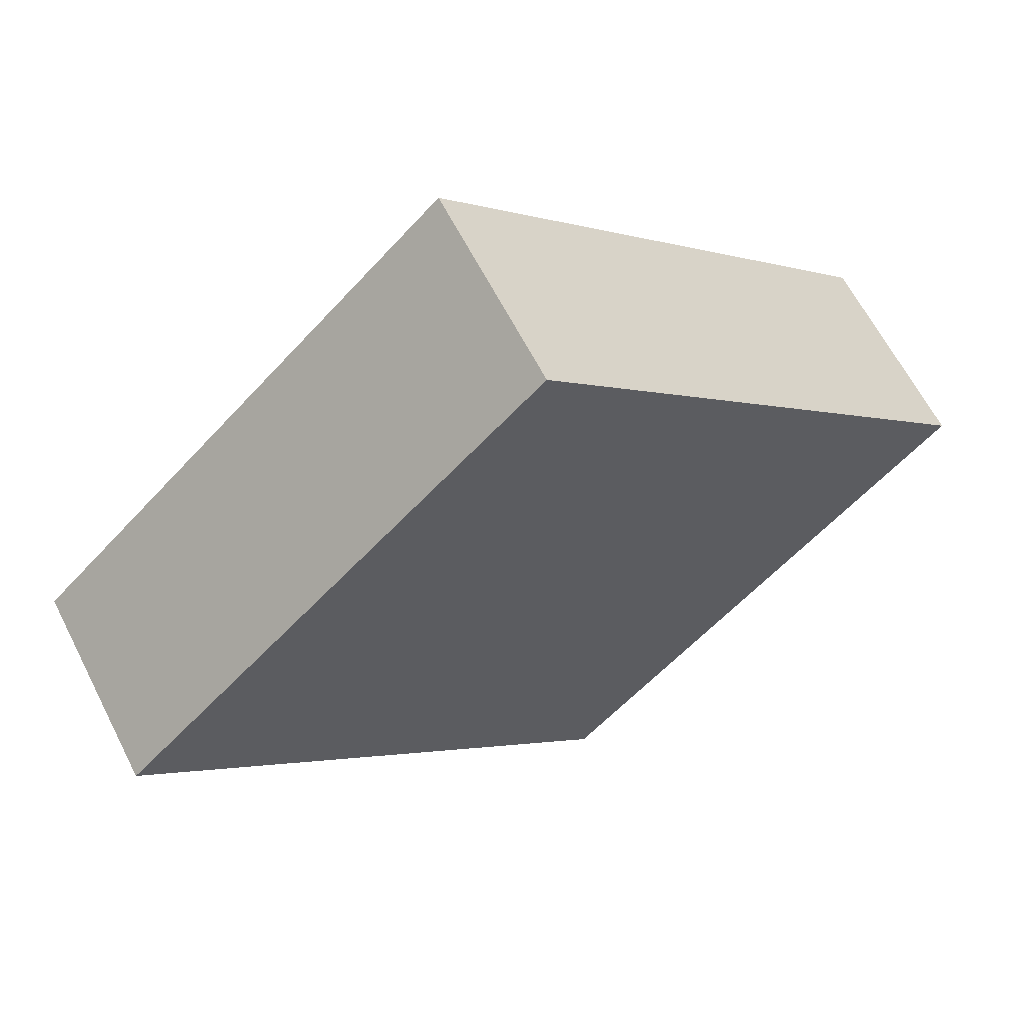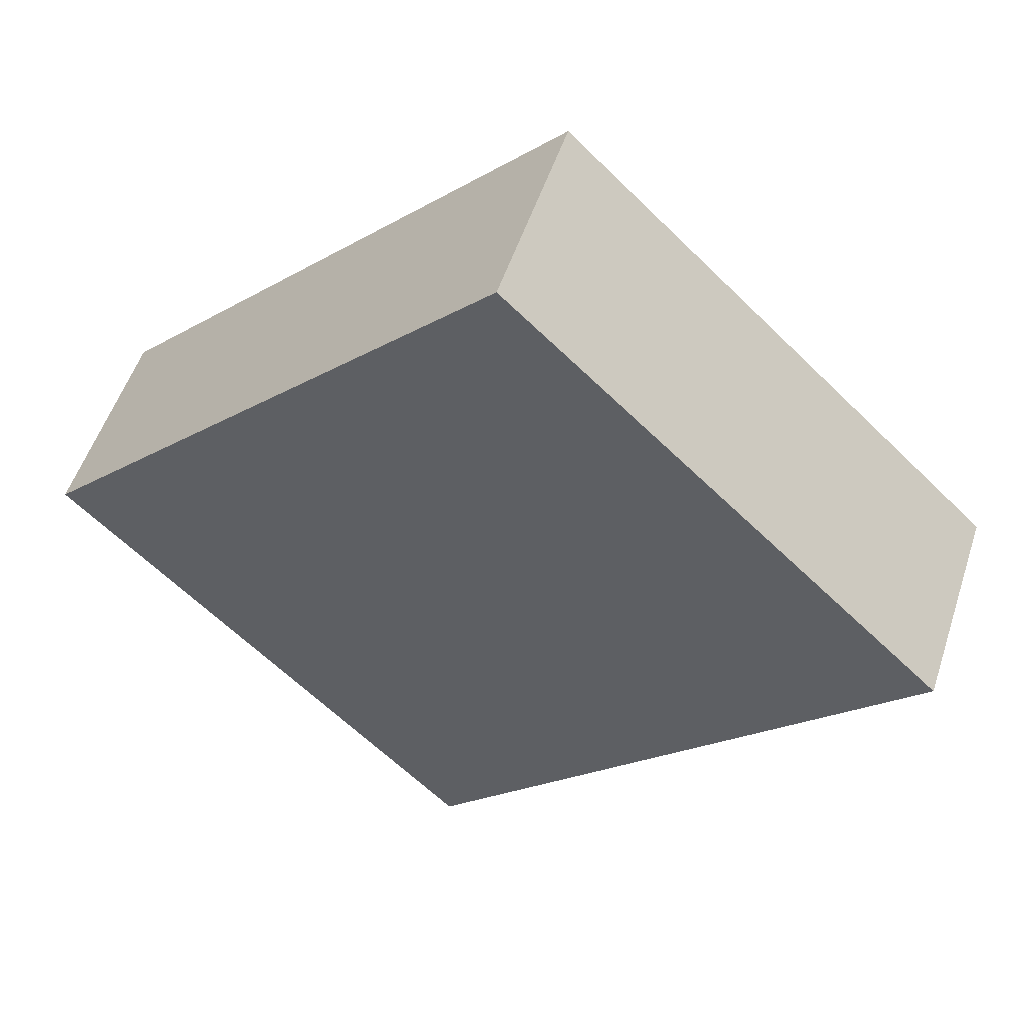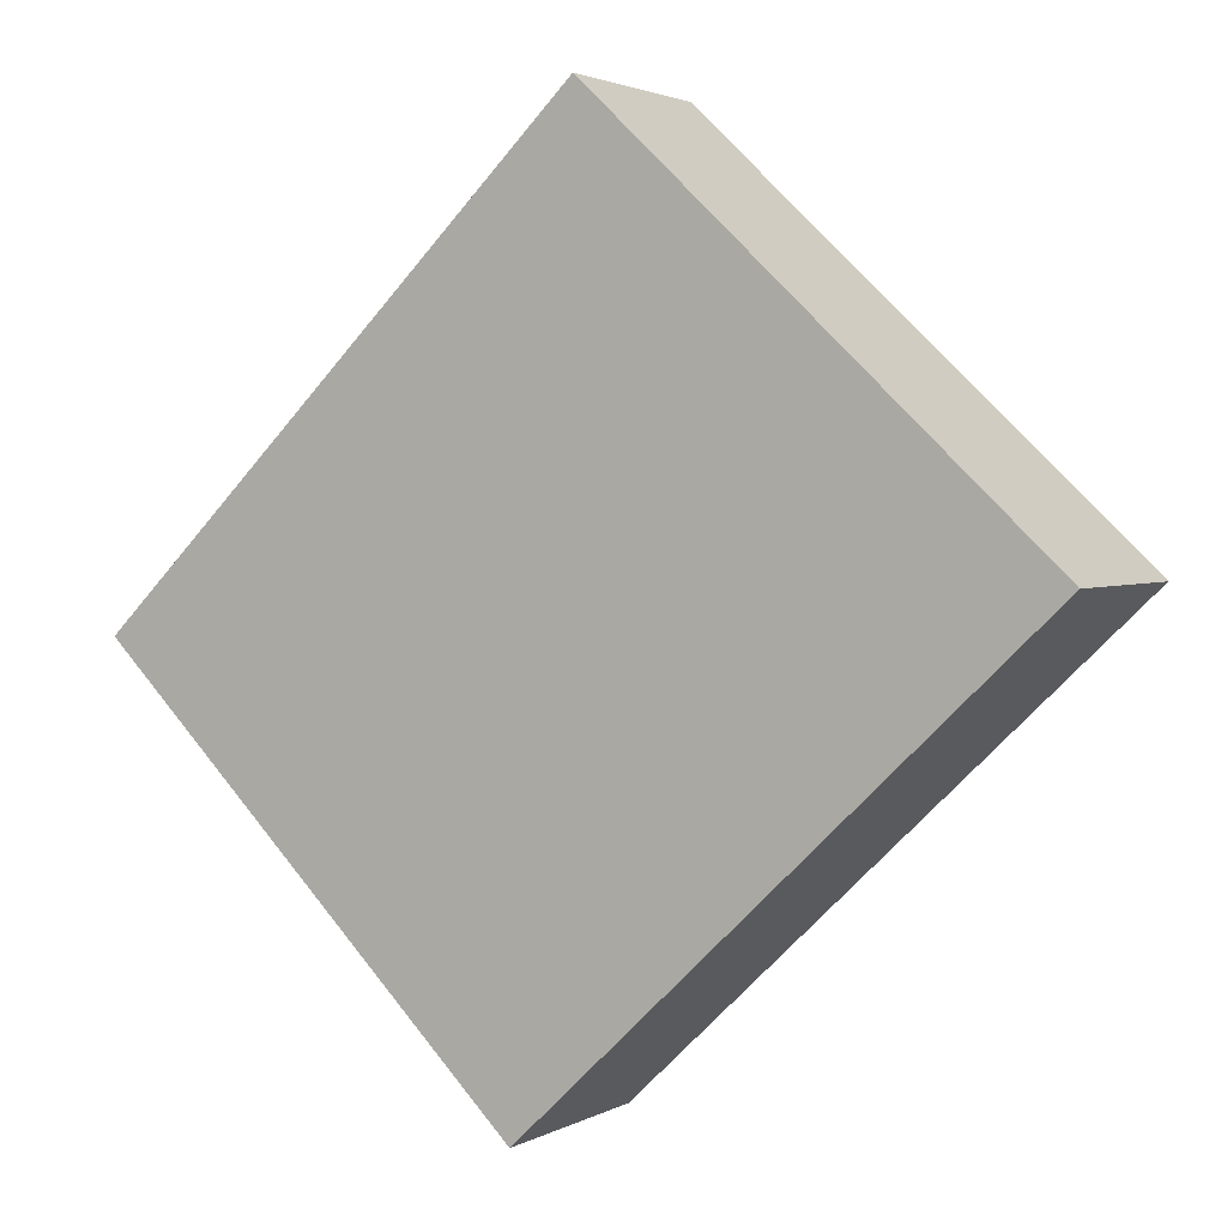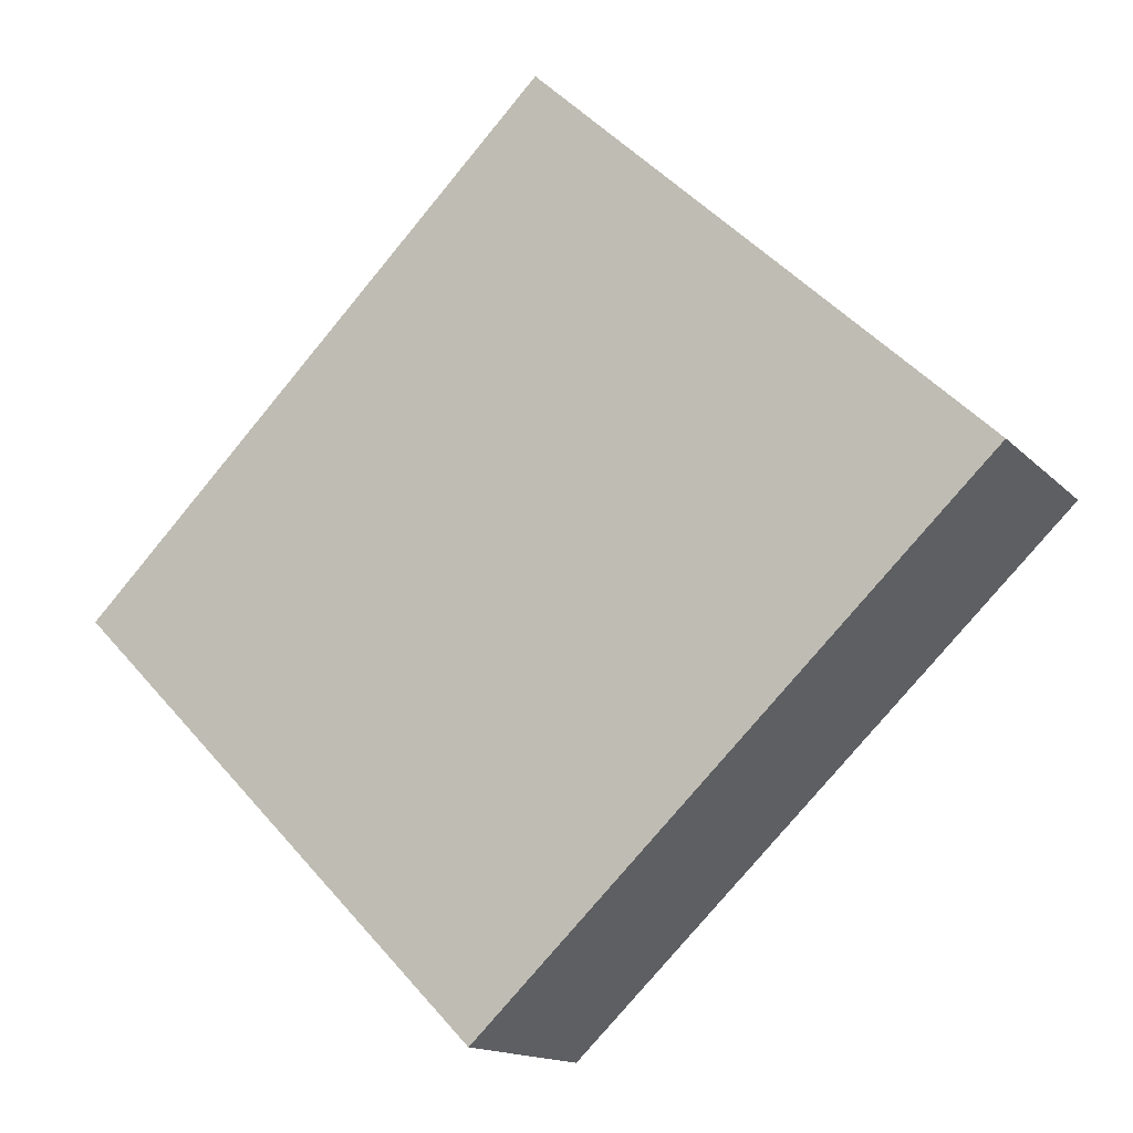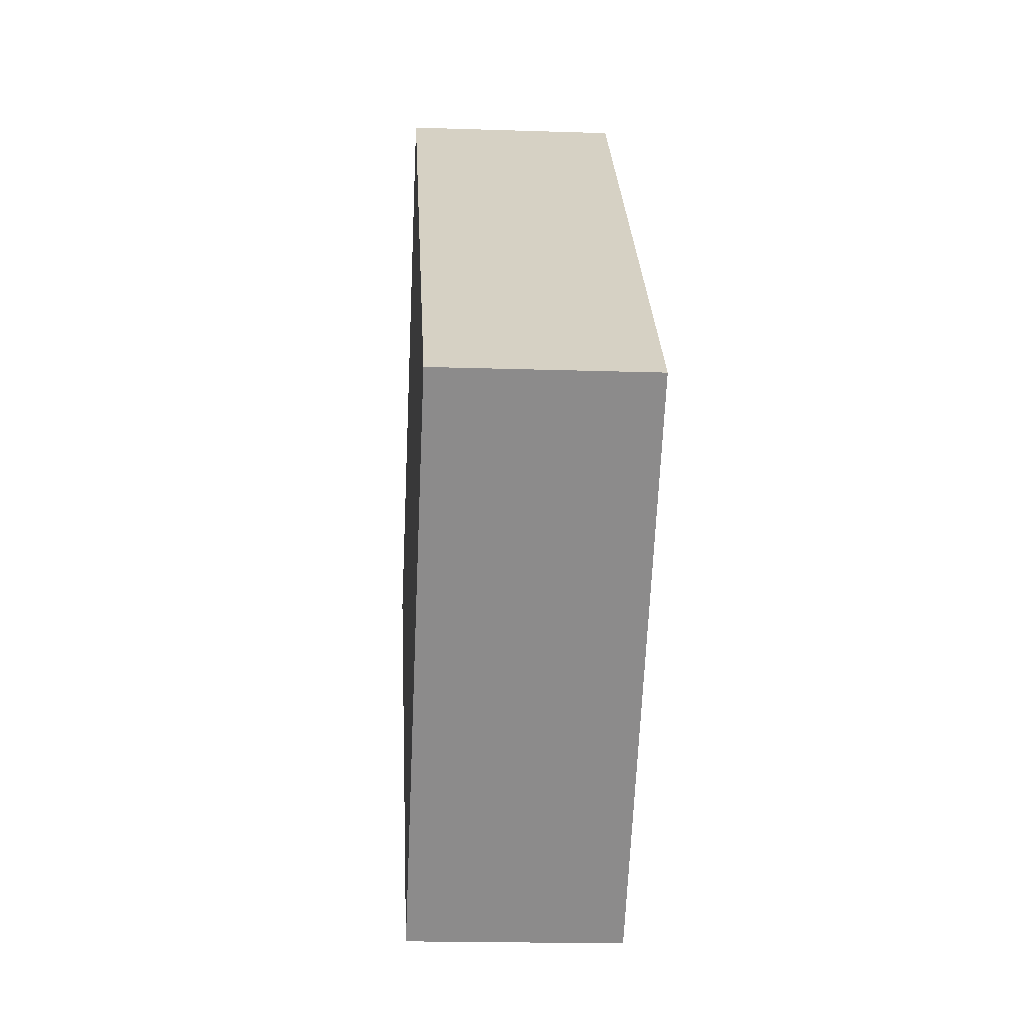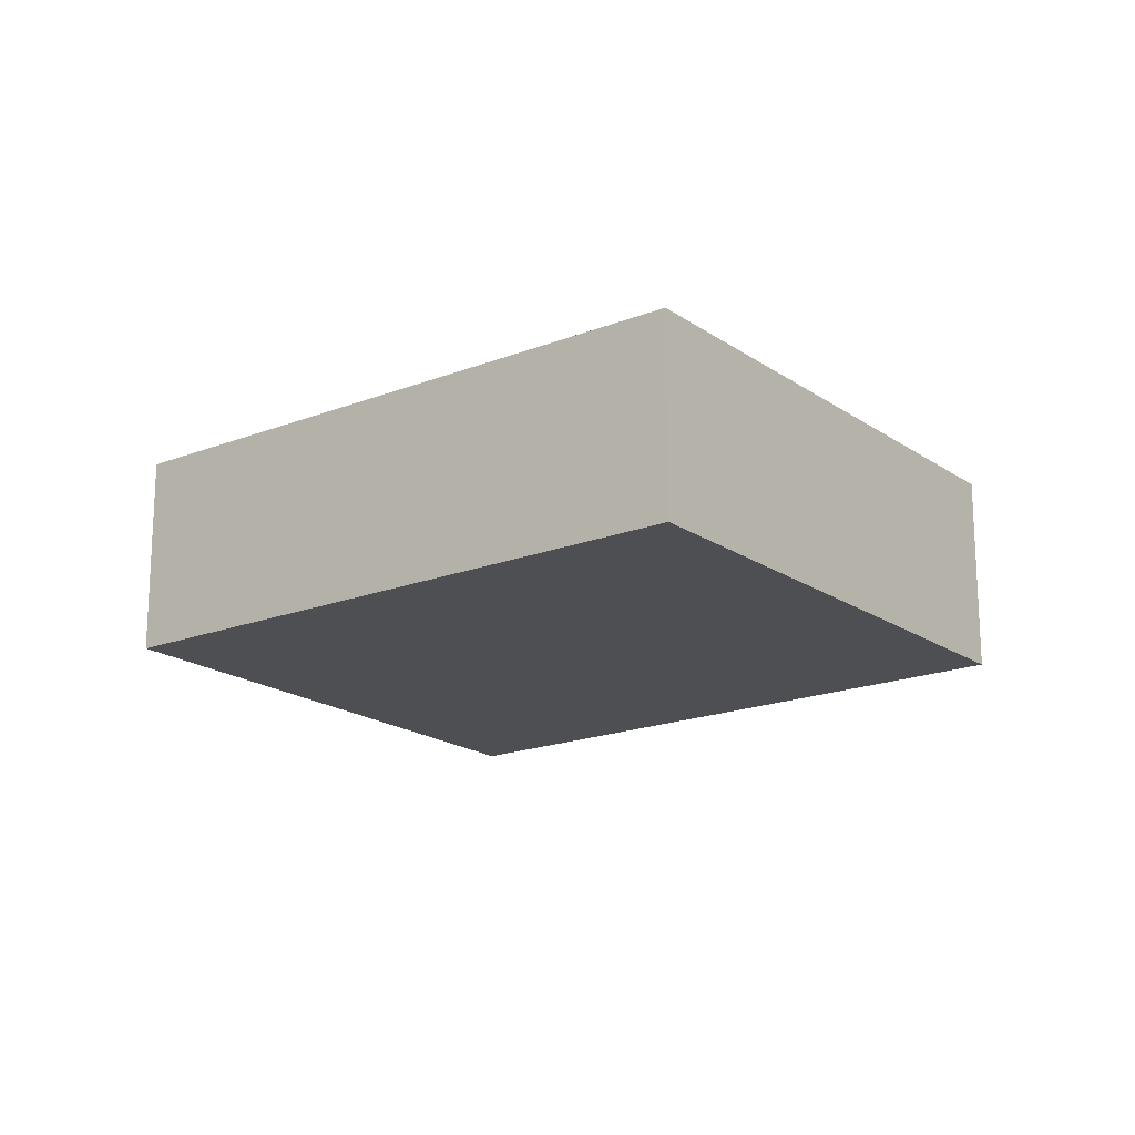
<metadata>
{"format":"obj","ext":"obj","renderer":"f3d","projection":"perspective","resolution":1024,"background":"white","views":[{"elev":63.1,"azim":-27.0,"up":"+Z"},{"elev":52.6,"azim":-162.0,"up":"+Z"},{"elev":2.4,"azim":-150.9,"up":"+Z"},{"elev":-14.5,"azim":-153.2,"up":"+Z"},{"elev":-18.5,"azim":86.4,"up":"+Z"},{"elev":-18.0,"azim":82.0,"up":"+Y"}]}
</metadata>
<code>
v  5.287 2.191 -5.054
v  4.633 2.191 4.385
v  9.683 2.191 -0.61
v  0.207 2.191 -0.197
v  0 2.191 1.342e-16
v  5.287 3.095e-16 -5.054
v  0.207 1.206e-17 -0.197
v  0 0 0
v  4.633 -2.685e-16 4.385
v  9.683 3.735e-17 -0.61
g defaultobject
f 1 2 3
f 2 1 4
f 2 4 5
f 6 4 1
f 4 6 7
f 4 7 5
f 5 7 8
f 8 2 5
f 2 8 9
f 9 3 2
f 3 9 10
f 10 1 3
f 1 10 6
f 10 7 6
f 7 10 9
f 7 9 8

</code>
